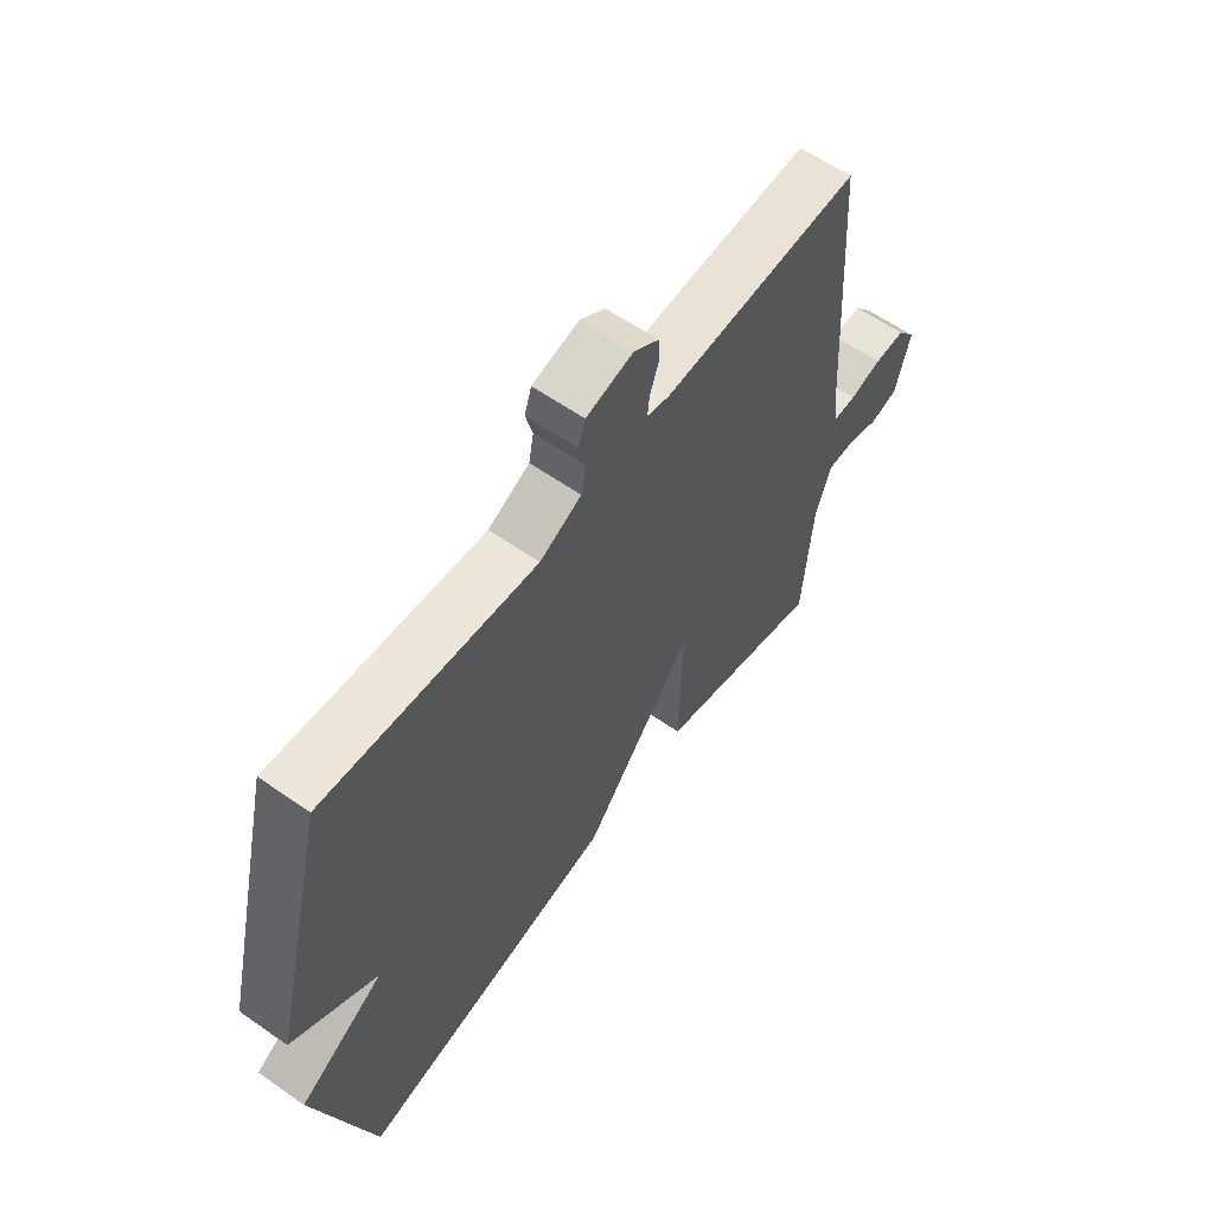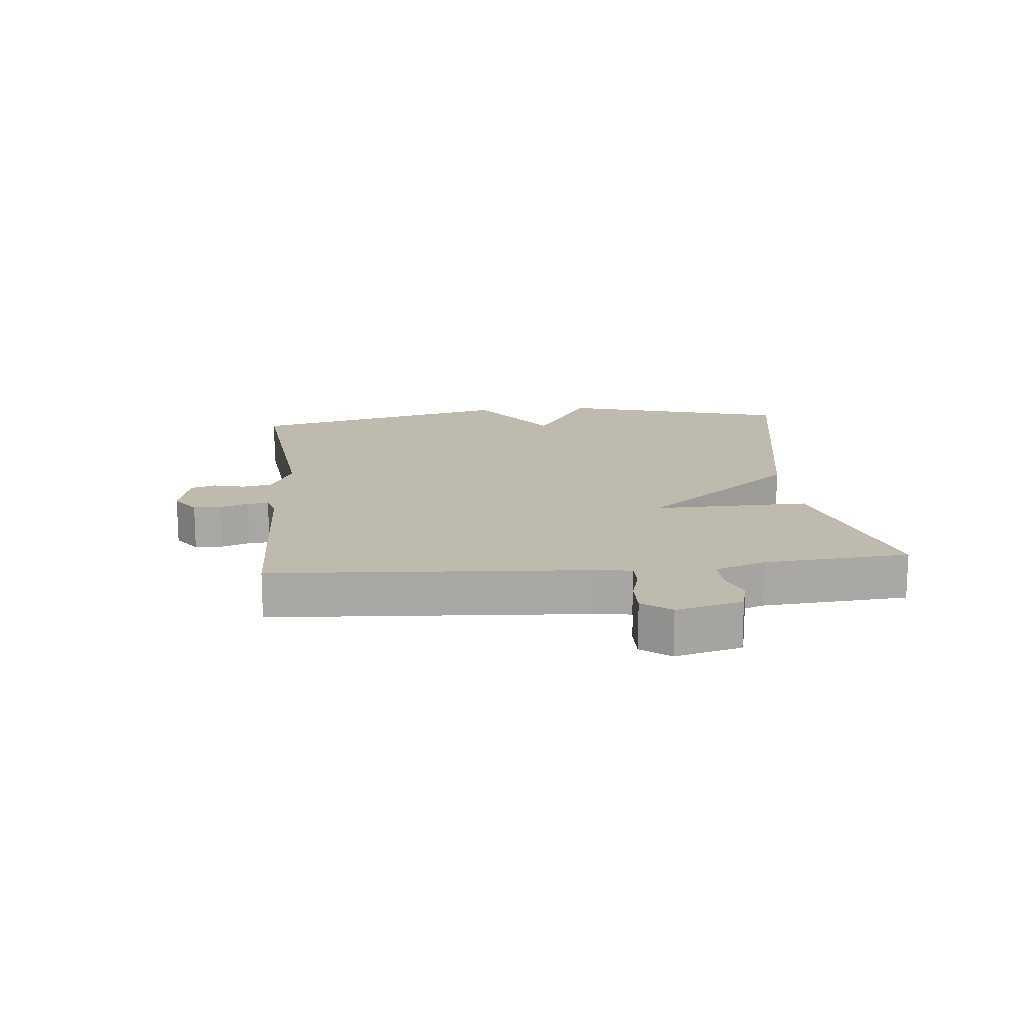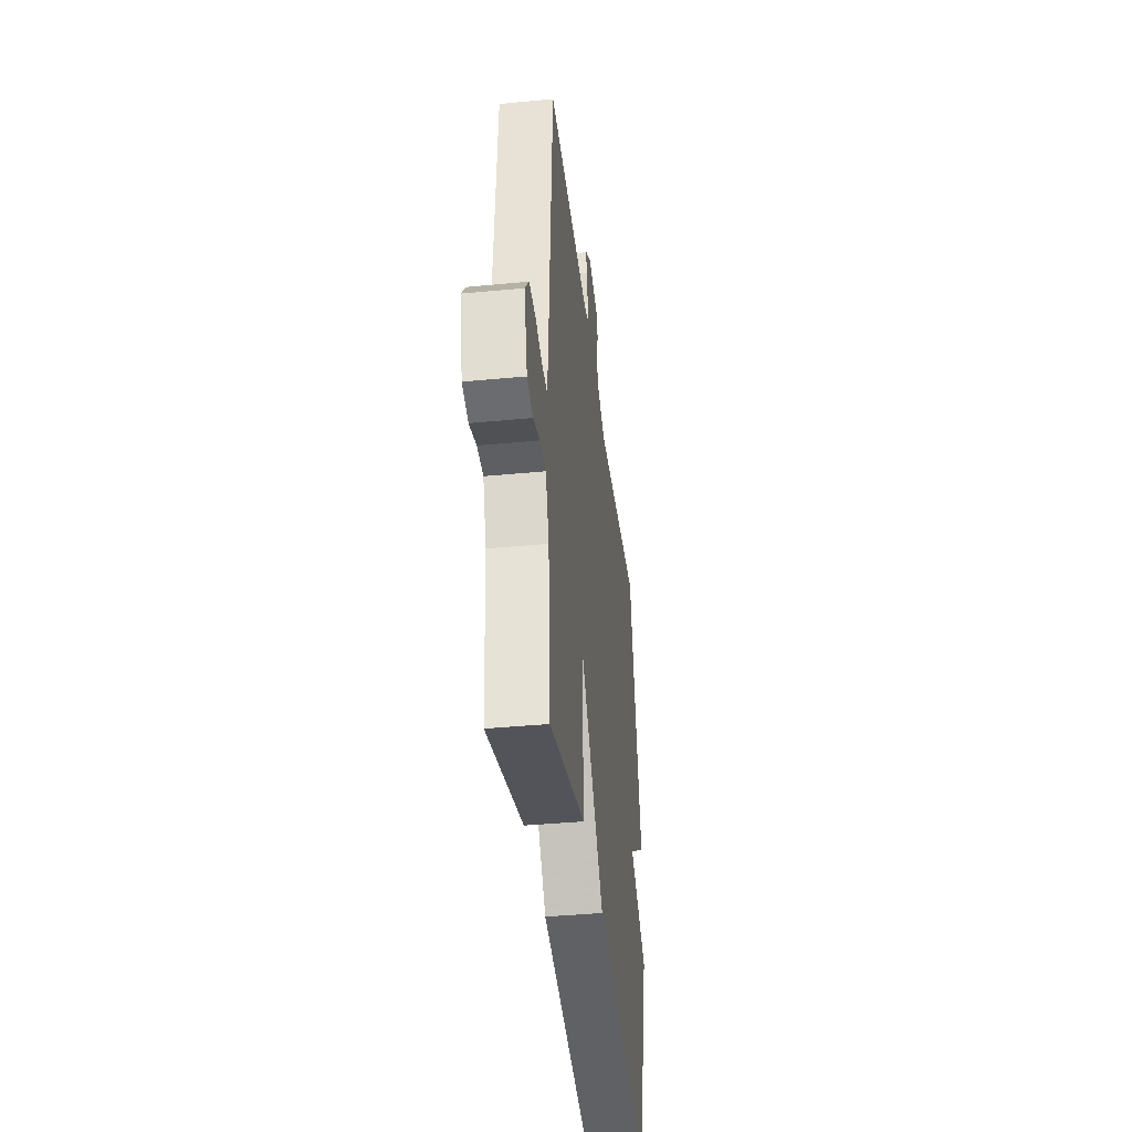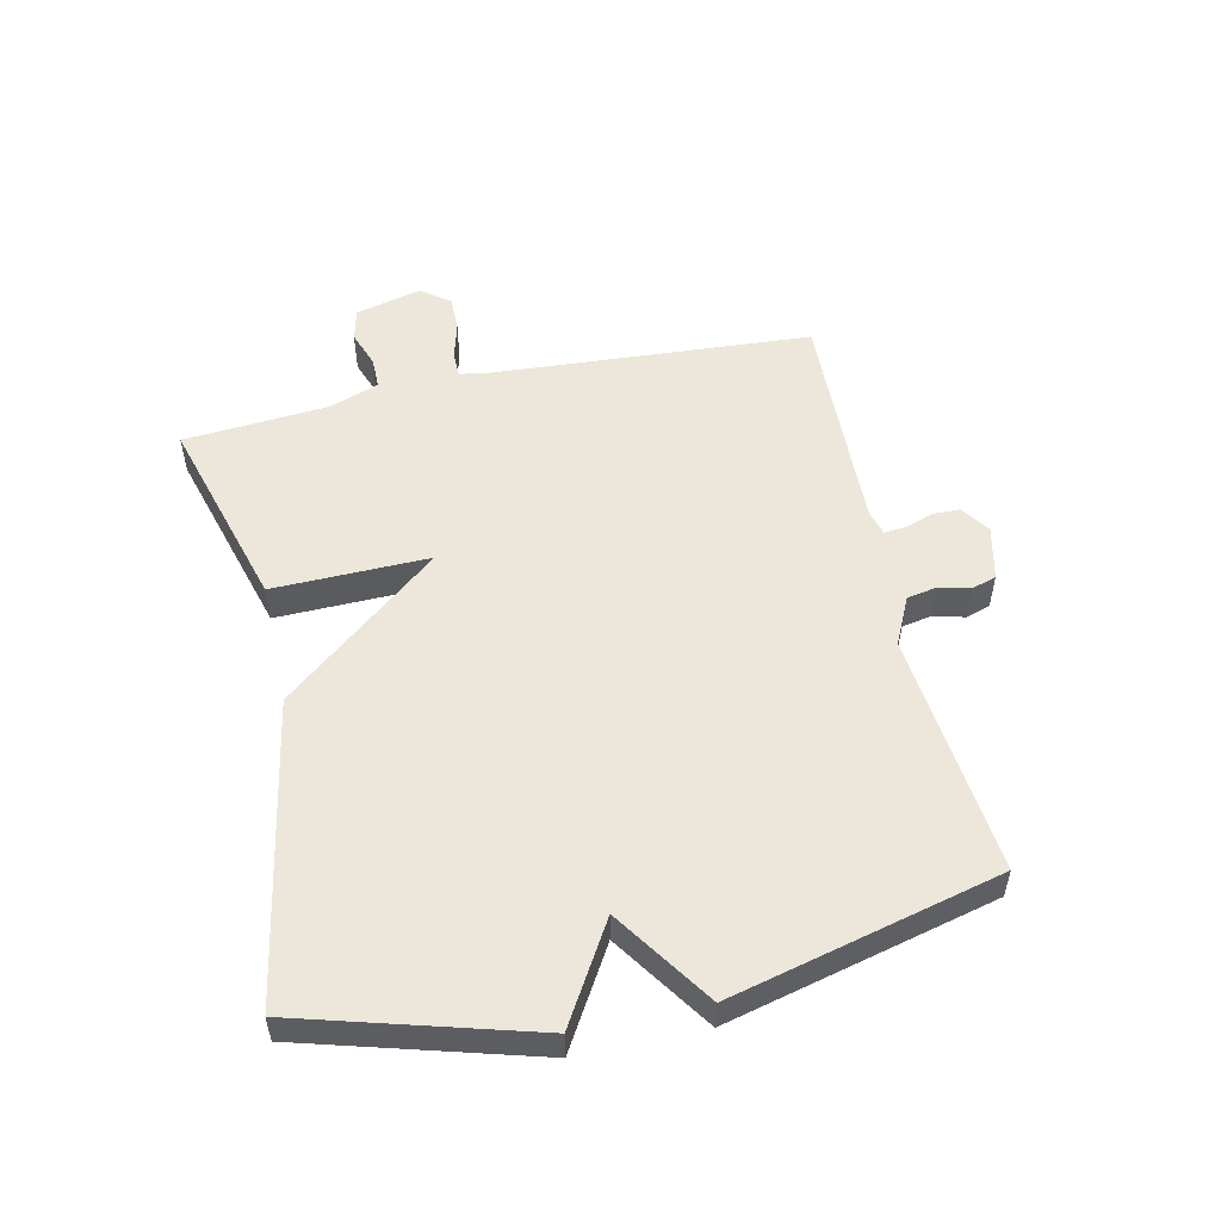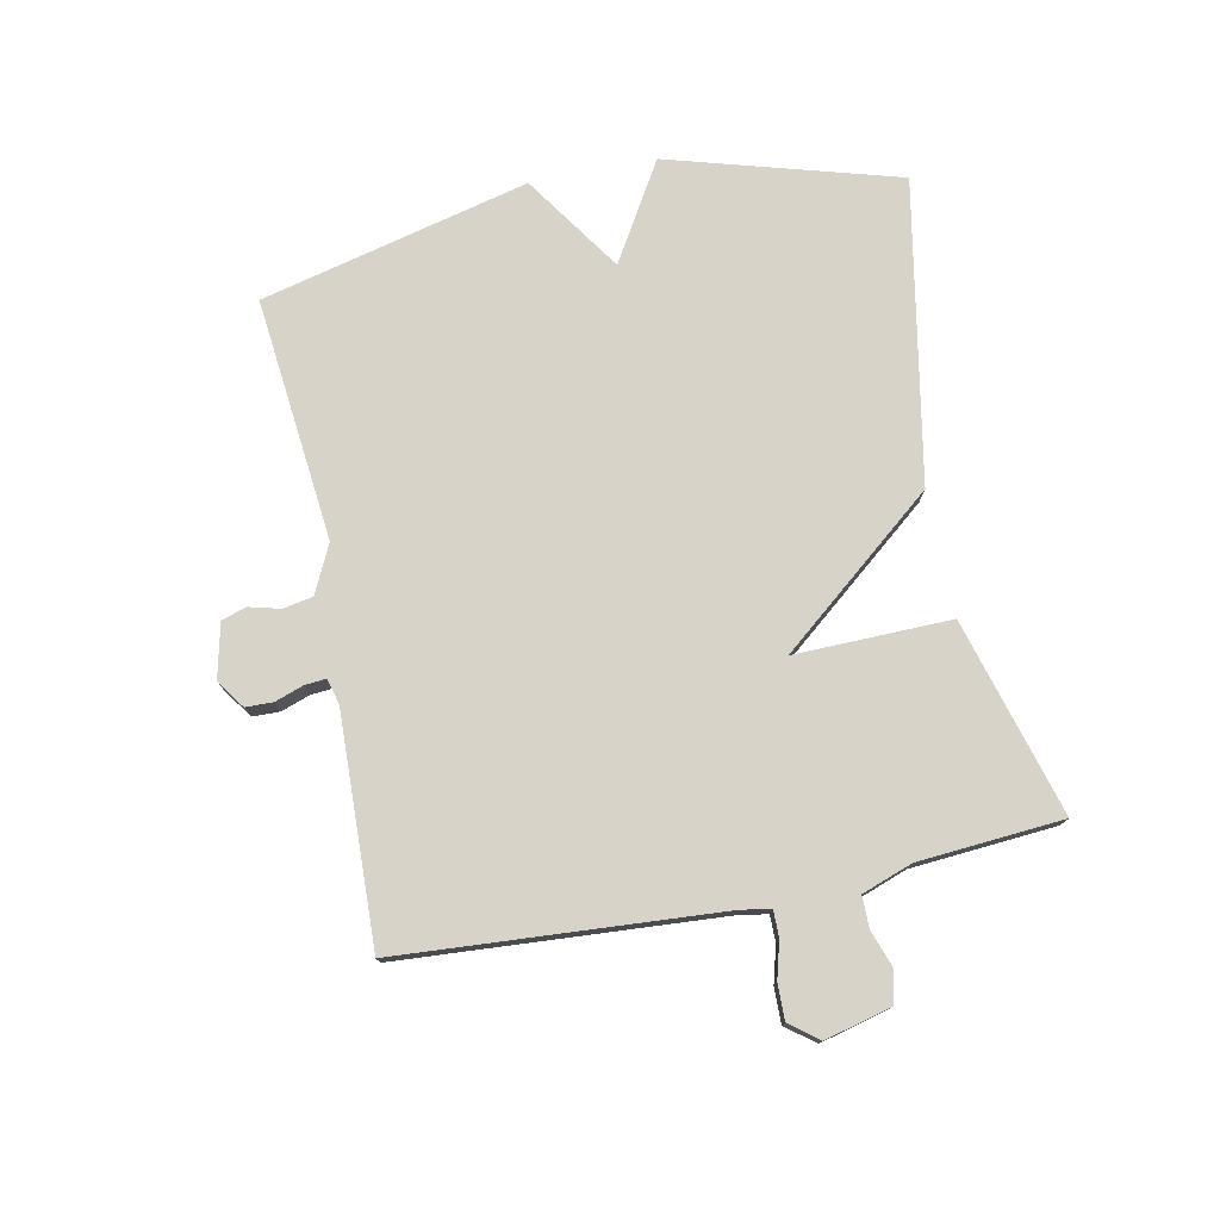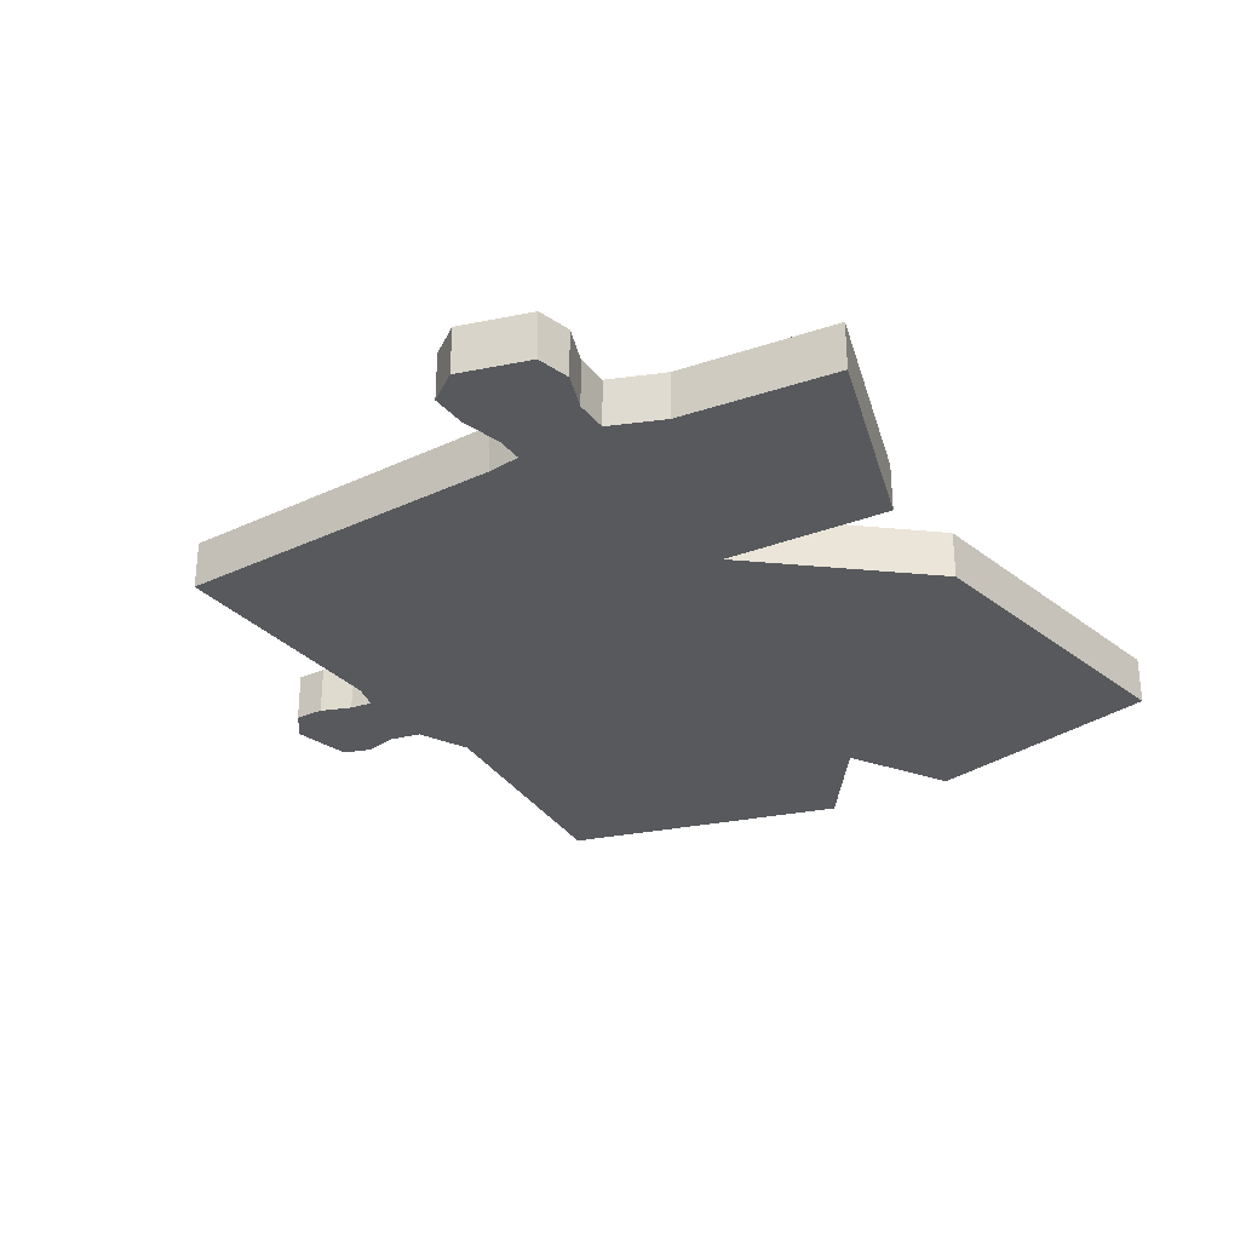
<metadata>
{"format":"obj","ext":"obj","renderer":"f3d","projection":"perspective","resolution":1024,"background":"white","views":[{"elev":60.4,"azim":-54.4,"up":"+Z"},{"elev":15.4,"azim":84.4,"up":"+Y"},{"elev":-39.7,"azim":96.8,"up":"+Z"},{"elev":53.1,"azim":-102.5,"up":"+Y"},{"elev":76.3,"azim":78.6,"up":"+Y"},{"elev":-29.3,"azim":121.0,"up":"+Y"}]}
</metadata>
<code>
v 0.5 0.07 -0.5
v 0.185 0.07 -0.411
v 0.19 0.07 -0.16
v -0.015 0.07 -0.411
v -0.5 0.07 -0.5
v -0.606 0.07 -0.131
v -0.449 0.07 -0.037
v -0.606 0.07 0.069
v -0.5 0.07 0.5
v -0.109 0.07 0.46
v -0.032 0.07 0.497
v -0.023 0.07 0.545
v -0.036 0.07 0.595
v -0.023 0.07 0.635
v 0.064 0.07 0.655
v 0.11 0.07 0.623
v 0.111 0.07 0.579
v 0.095 0.07 0.533
v 0.092 0.07 0.499
v 0.133 0.07 0.488
v 0.5 0.07 0.5
v 0.534 0.07 -0.01
v 0.542 0.07 -0.06
v 0.584 0.07 -0.06
v 0.643 0.07 -0.044
v 0.7 0.07 -0.043
v 0.735 0.07 -0.089
v 0.708 0.07 -0.195
v 0.657 0.07 -0.208
v 0.598 0.07 -0.187
v 0.547 0.07 -0.187
v 0.518 0.07 -0.268
v 0.5 0 -0.5
v 0.185 0 -0.411
v 0.19 0 -0.16
v -0.015 0 -0.411
v -0.5 0 -0.5
v -0.606 0 -0.131
v -0.449 0 -0.037
v -0.606 0 0.069
v -0.5 0 0.5
v -0.109 0 0.46
v -0.032 0 0.497
v -0.023 0 0.545
v -0.036 0 0.595
v -0.023 0 0.635
v 0.064 0 0.655
v 0.11 0 0.623
v 0.111 0 0.579
v 0.095 0 0.533
v 0.092 0 0.499
v 0.133 0 0.488
v 0.5 0 0.5
v 0.534 0 -0.01
v 0.542 0 -0.06
v 0.584 0 -0.06
v 0.643 0 -0.044
v 0.7 0 -0.043
v 0.735 0 -0.089
v 0.708 0 -0.195
v 0.657 0 -0.208
v 0.598 0 -0.187
v 0.547 0 -0.187
v 0.518 0 -0.268
f 28 29 30
f 27 28 30
f 26 27 30
f 25 26 30
f 24 25 30
f 23 24 30 31
f 22 23 31 32
f 22 32 1
f 21 22 1
f 20 21 1
f 16 17 18
f 15 16 18
f 14 15 18
f 13 14 18
f 12 13 18
f 11 12 18 19
f 19 20 1
f 11 19 1
f 10 11 1
f 7 8 9 10
f 5 6 7
f 4 5 7
f 3 4 7
f 1 2 3
f 10 1 3
f 3 7 10
f 62 61 60
f 62 60 59
f 62 59 58
f 62 58 57
f 62 57 56
f 63 62 56 55
f 64 63 55 54
f 33 64 54
f 33 54 53
f 33 53 52
f 50 49 48
f 50 48 47
f 50 47 46
f 50 46 45
f 50 45 44
f 51 50 44 43
f 33 52 51
f 33 51 43
f 33 43 42
f 42 41 40 39
f 39 38 37
f 39 37 36
f 39 36 35
f 35 34 33
f 35 33 42
f 42 39 35
f 1 33 34 2
f 2 34 35 3
f 3 35 36 4
f 4 36 37 5
f 5 37 38 6
f 6 38 39 7
f 7 39 40 8
f 8 40 41 9
f 9 41 42 10
f 10 42 43 11
f 11 43 44 12
f 12 44 45 13
f 13 45 46 14
f 14 46 47 15
f 15 47 48 16
f 16 48 49 17
f 17 49 50 18
f 18 50 51 19
f 19 51 52 20
f 20 52 53 21
f 21 53 54 22
f 22 54 55 23
f 23 55 56 24
f 24 56 57 25
f 25 57 58 26
f 26 58 59 27
f 27 59 60 28
f 28 60 61 29
f 29 61 62 30
f 30 62 63 31
f 31 63 64 32
f 32 64 33 1

</code>
